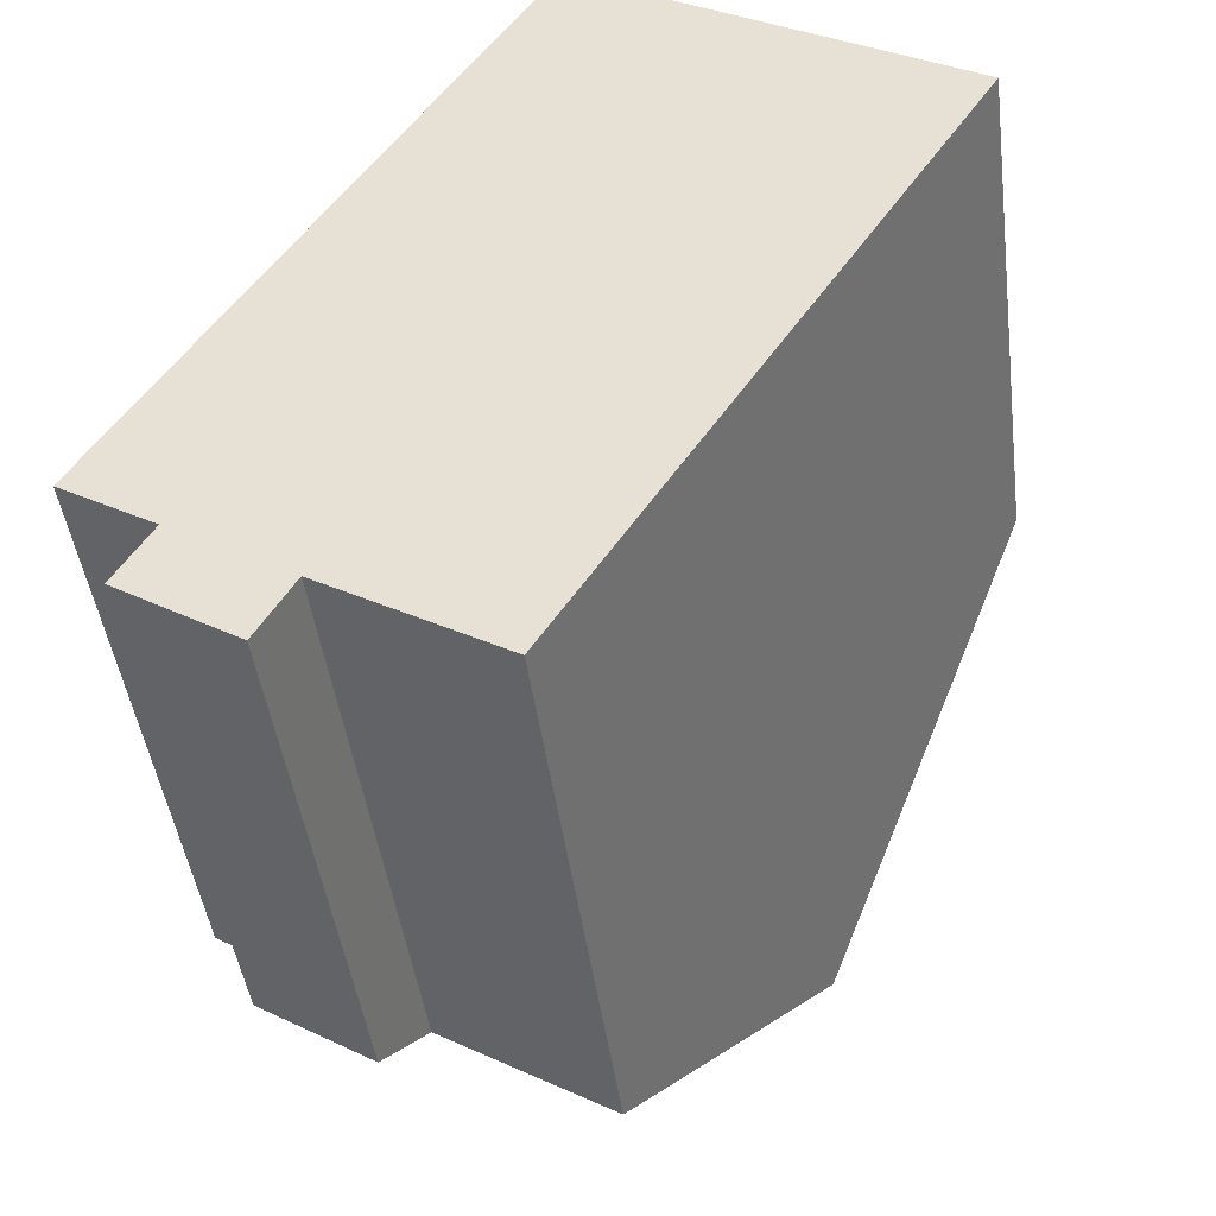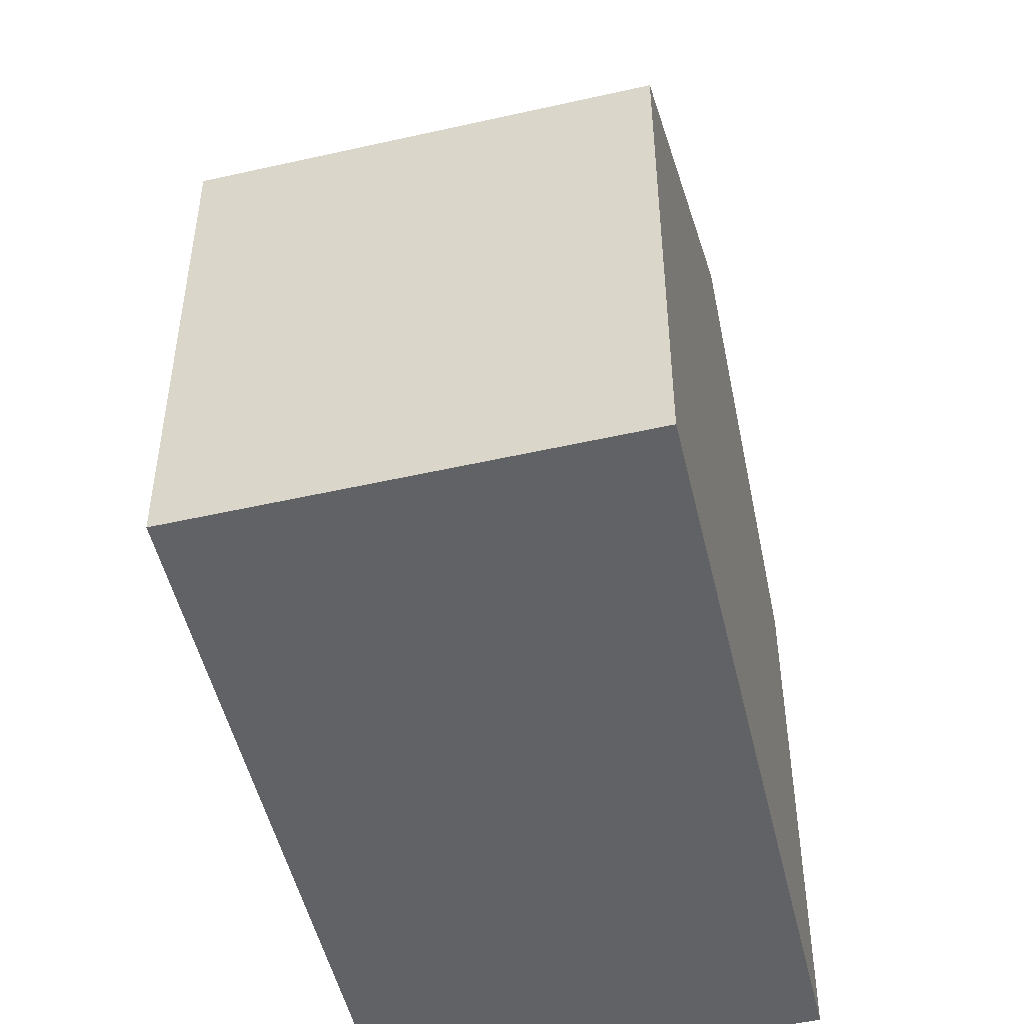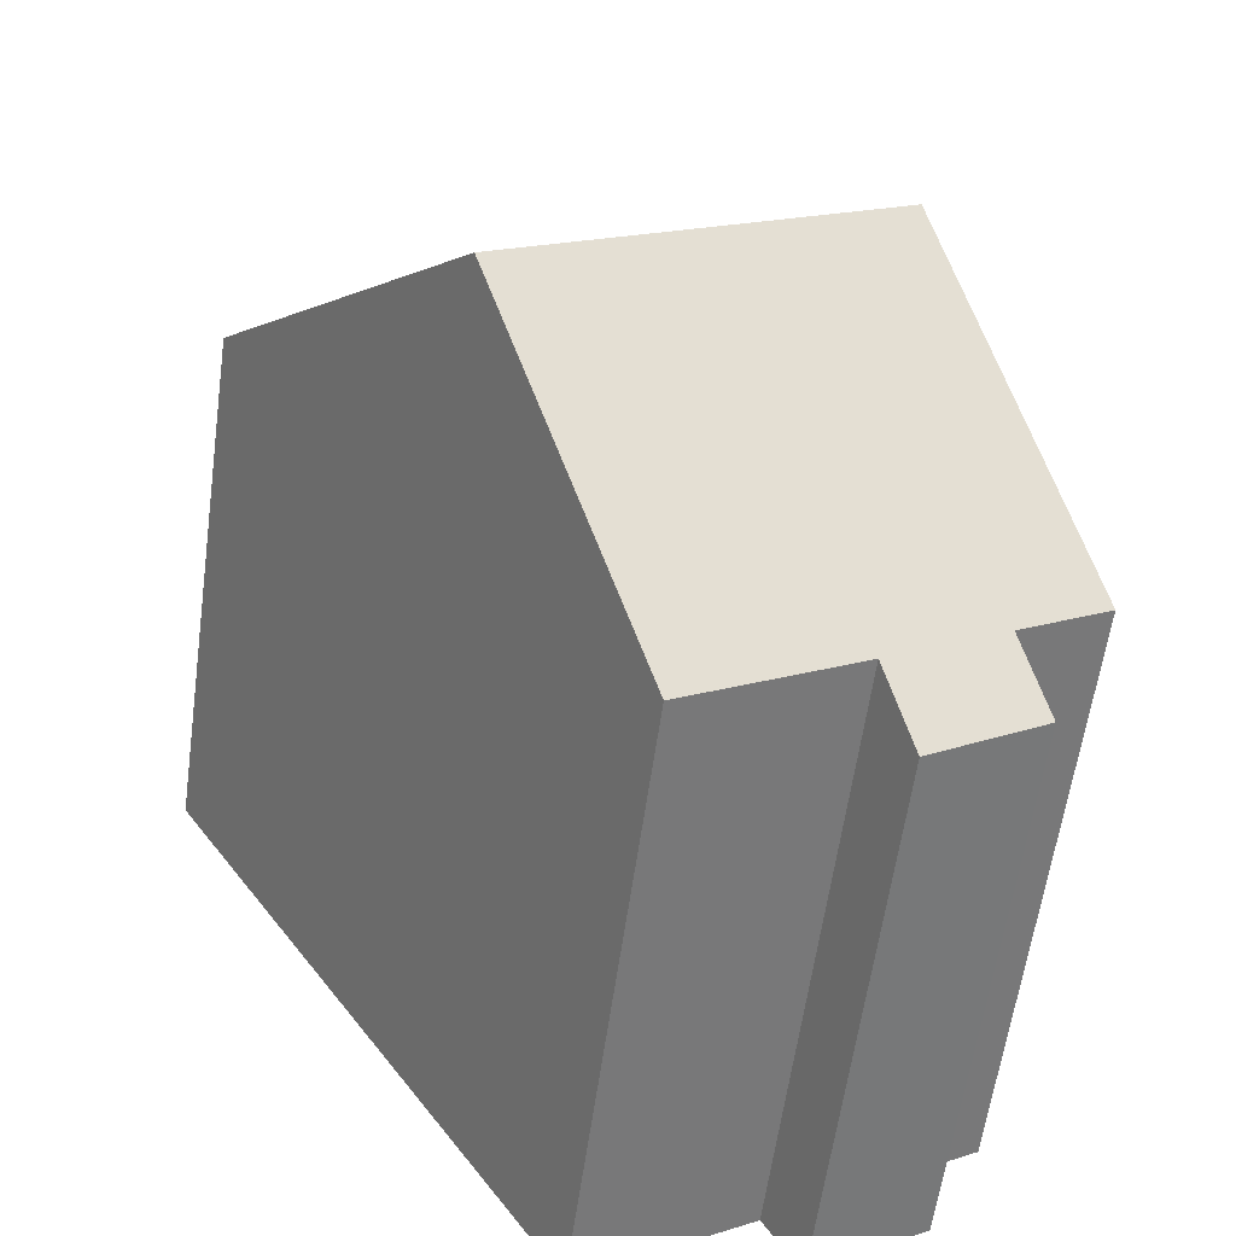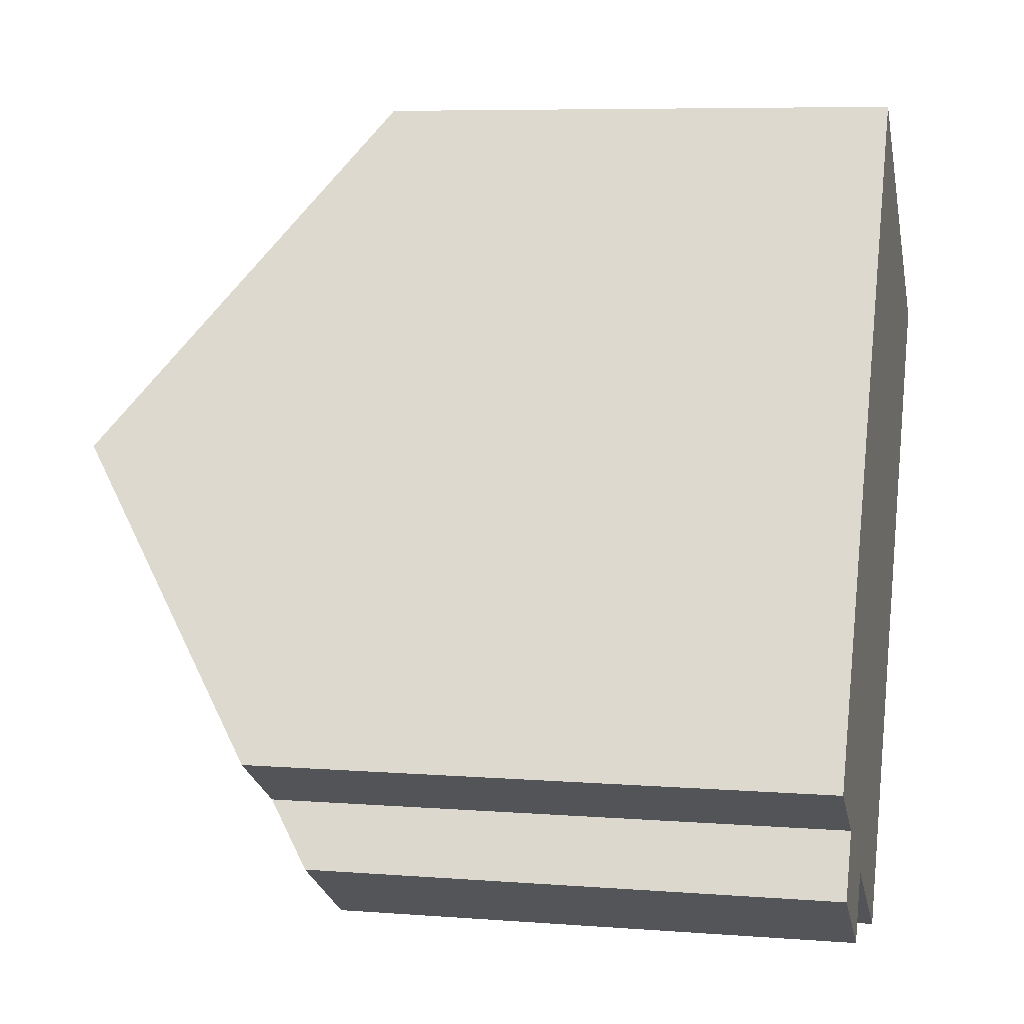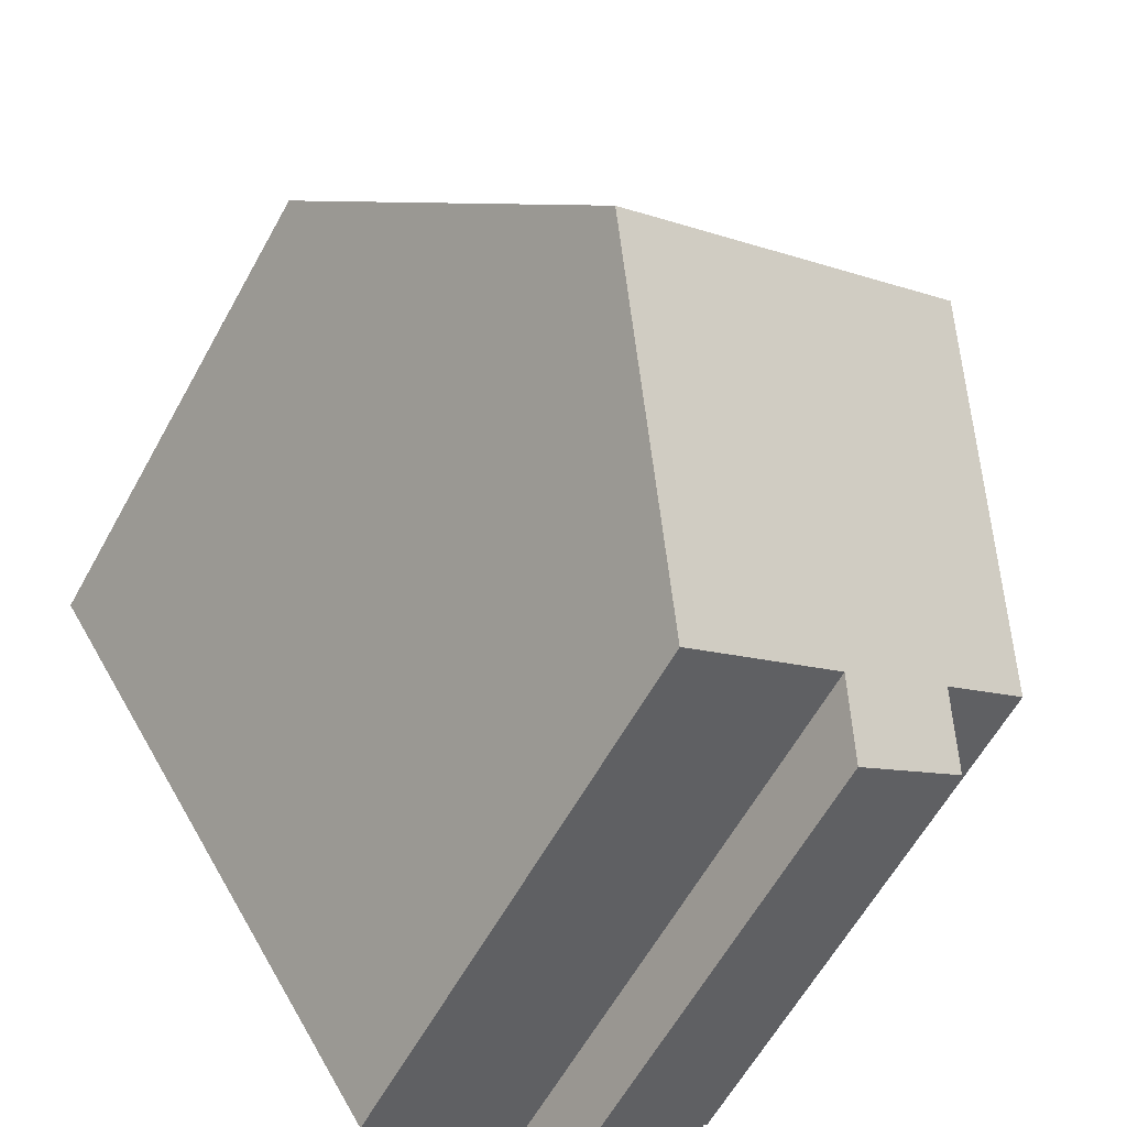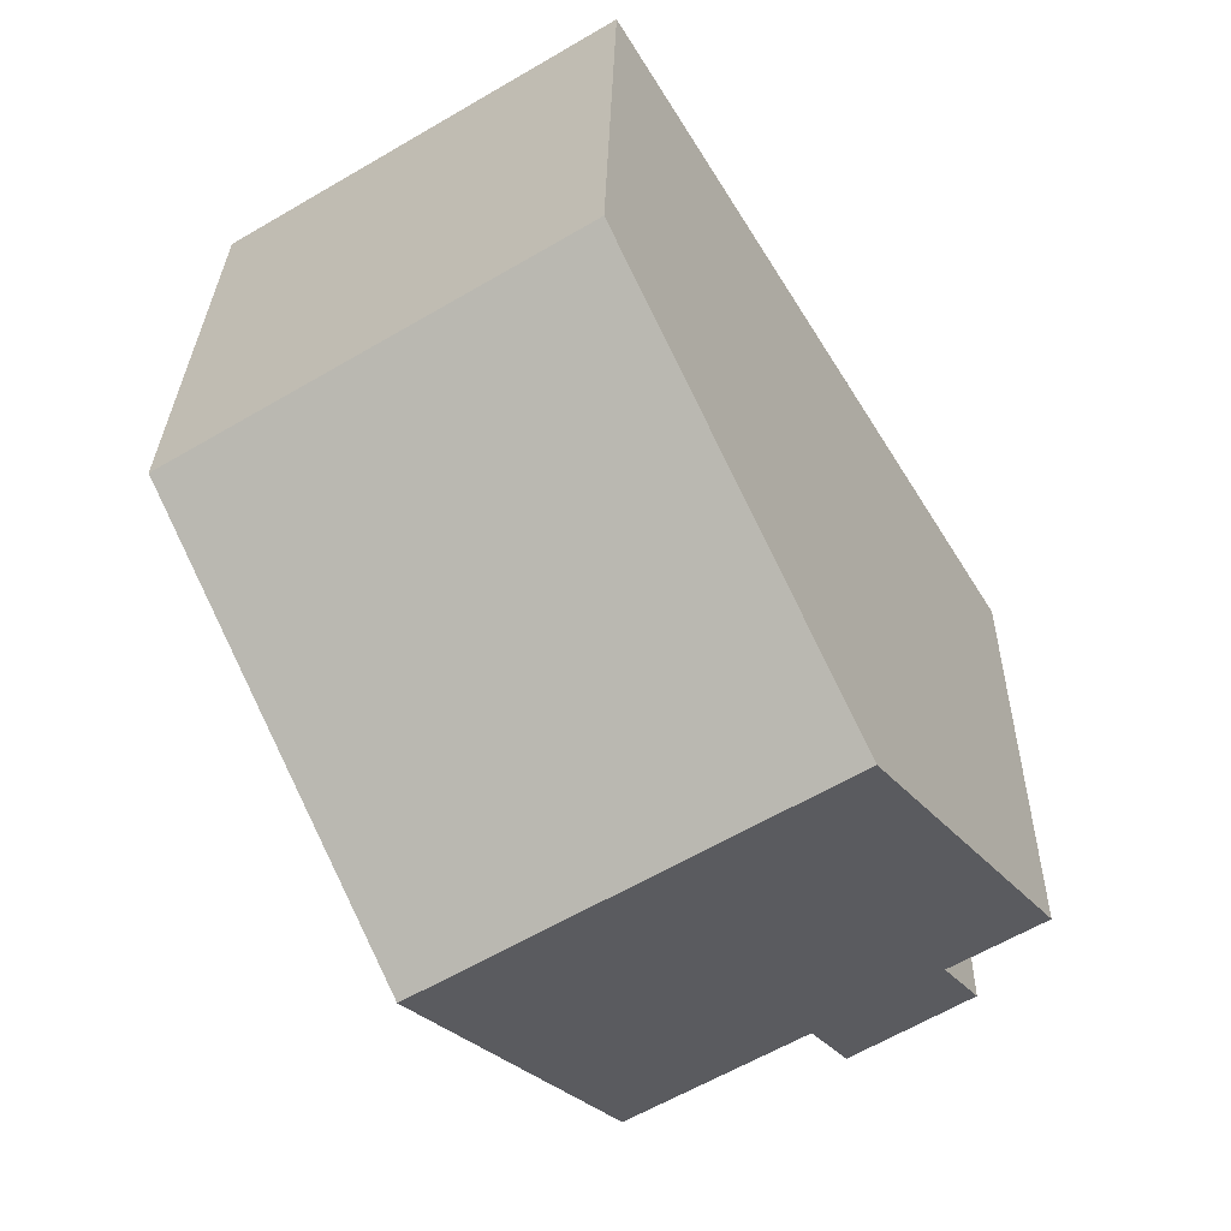
<metadata>
{"format":"obj","ext":"obj","renderer":"f3d","projection":"perspective","resolution":1024,"background":"white","views":[{"elev":-44.4,"azim":7.3,"up":"+Z"},{"elev":-50.6,"azim":45.1,"up":"+Y"},{"elev":-60.2,"azim":172.1,"up":"+Z"},{"elev":7.0,"azim":-77.3,"up":"+Z"},{"elev":-62.0,"azim":150.9,"up":"+Z"},{"elev":28.1,"azim":-178.9,"up":"+Z"}]}
</metadata>
<code>
v  7.5 10.68 0.77
v  5.307 7.119 8.553
v  10.44 7.119 5.45
v  2.395 10.68 3.859
v  0.743 7.146 -1.549
v  2.791 7.748 -1.697
v  2.307 7.122 -2.538
v  5.37 8.098 -2.624
v  5.088 7.755 -3.073
v  1.224 7.752 -0.743
v  0.292 8.11 0.47
v  0 7.753 4.747e-16
v  5.088 1.882e-16 -3.073
v  2.791 1.039e-16 -1.697
v  0.743 9.485e-17 -1.549
v  2.307 1.554e-16 -2.538
v  0 0 0
v  1.224 4.55e-17 -0.743
v  10.44 -3.337e-16 5.45
v  7.5 -4.715e-17 0.77
v  5.37 1.607e-16 -2.624
v  5.307 -5.237e-16 8.553
v  0.292 -2.878e-17 0.47
v  2.395 -2.363e-16 3.859
g defaultobject
f 1 2 3
f 2 1 4
f 5 6 7
f 6 8 9
f 8 6 1
f 1 6 4
f 4 6 10
f 10 6 5
f 4 10 11
f 11 10 12
f 13 6 9
f 6 13 14
f 7 15 5
f 15 7 16
f 10 17 12
f 17 10 18
f 14 7 6
f 7 14 16
f 19 1 3
f 1 19 8
f 8 19 20
f 8 20 9
f 9 20 13
f 13 20 21
f 5 18 10
f 18 5 15
f 11 2 4
f 2 11 12
f 2 12 17
f 2 17 22
f 22 17 23
f 22 23 24
f 22 3 2
f 3 22 19
f 16 18 15
f 18 16 14
f 18 14 23
f 23 14 24
f 24 14 13
f 24 13 21
f 24 21 20
f 24 20 22
f 22 20 19
f 23 17 18

</code>
